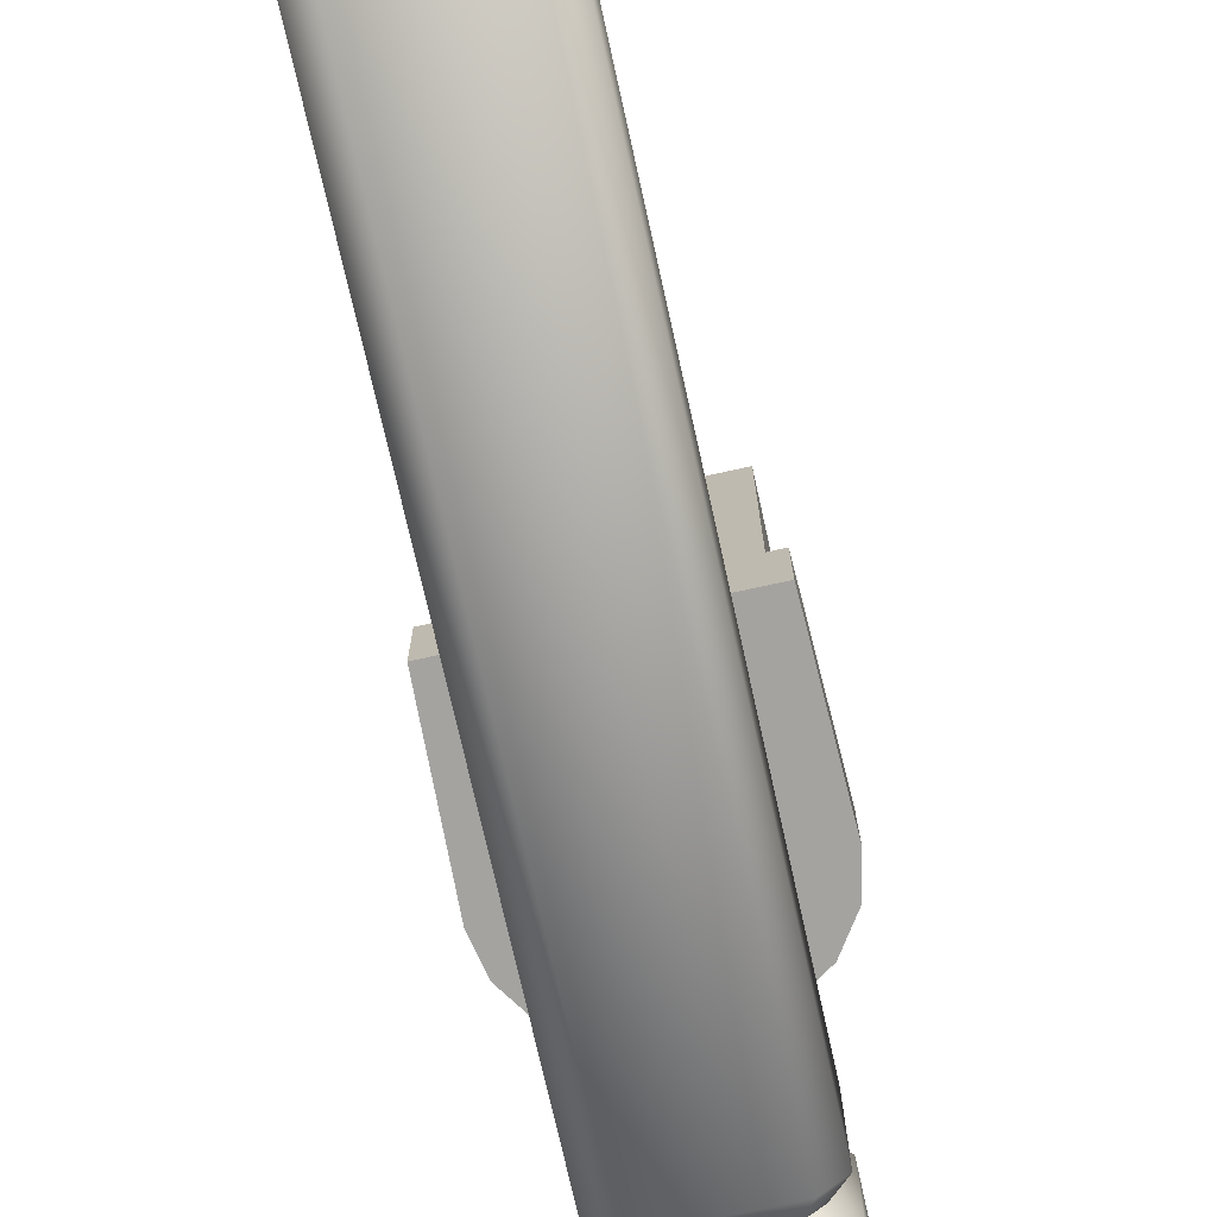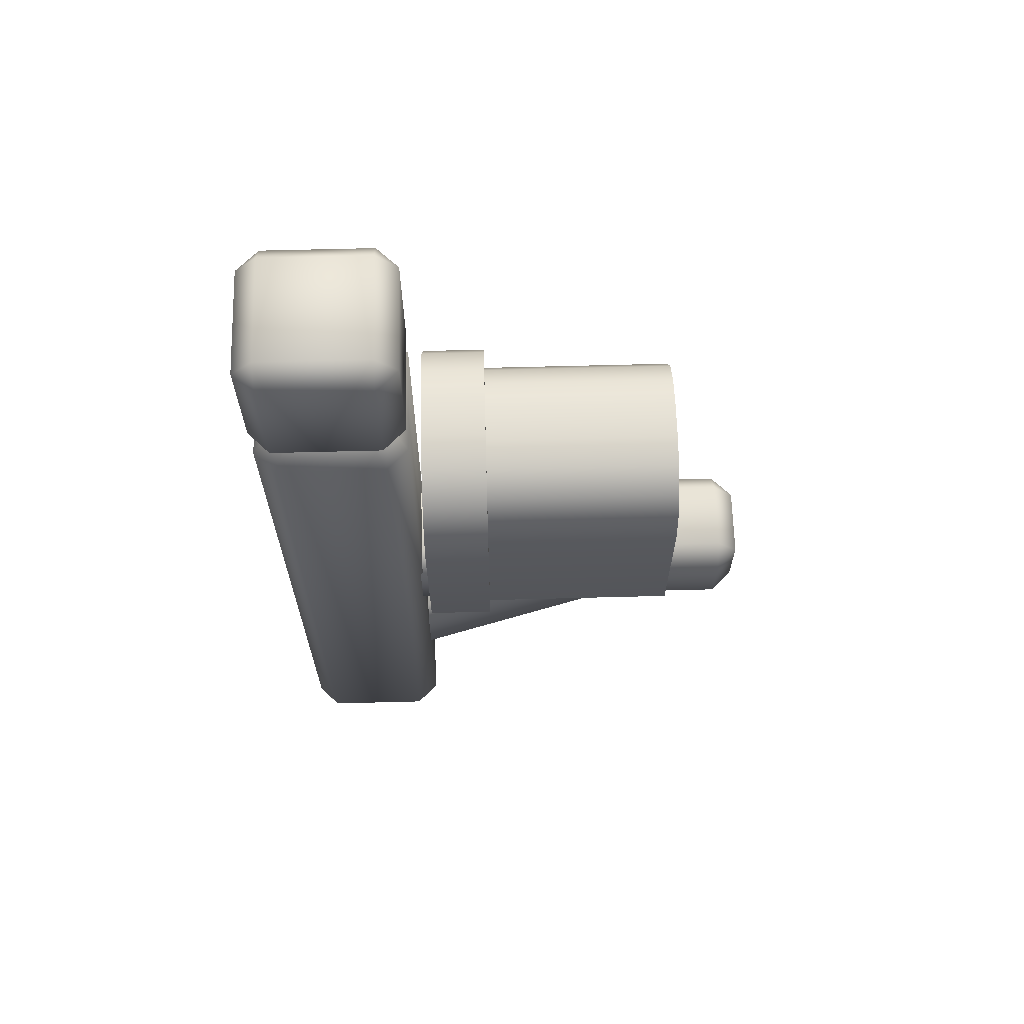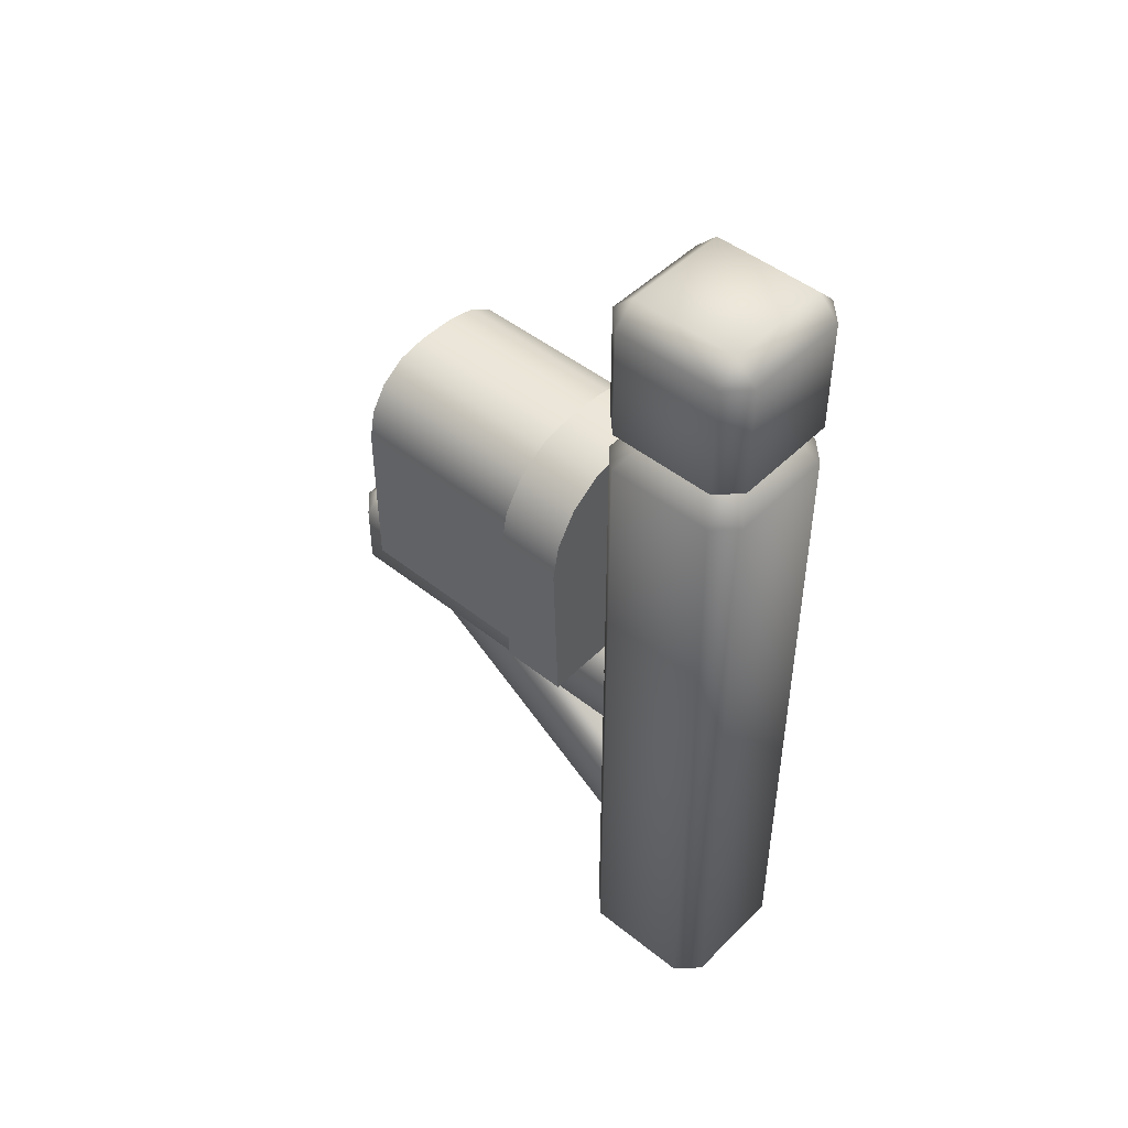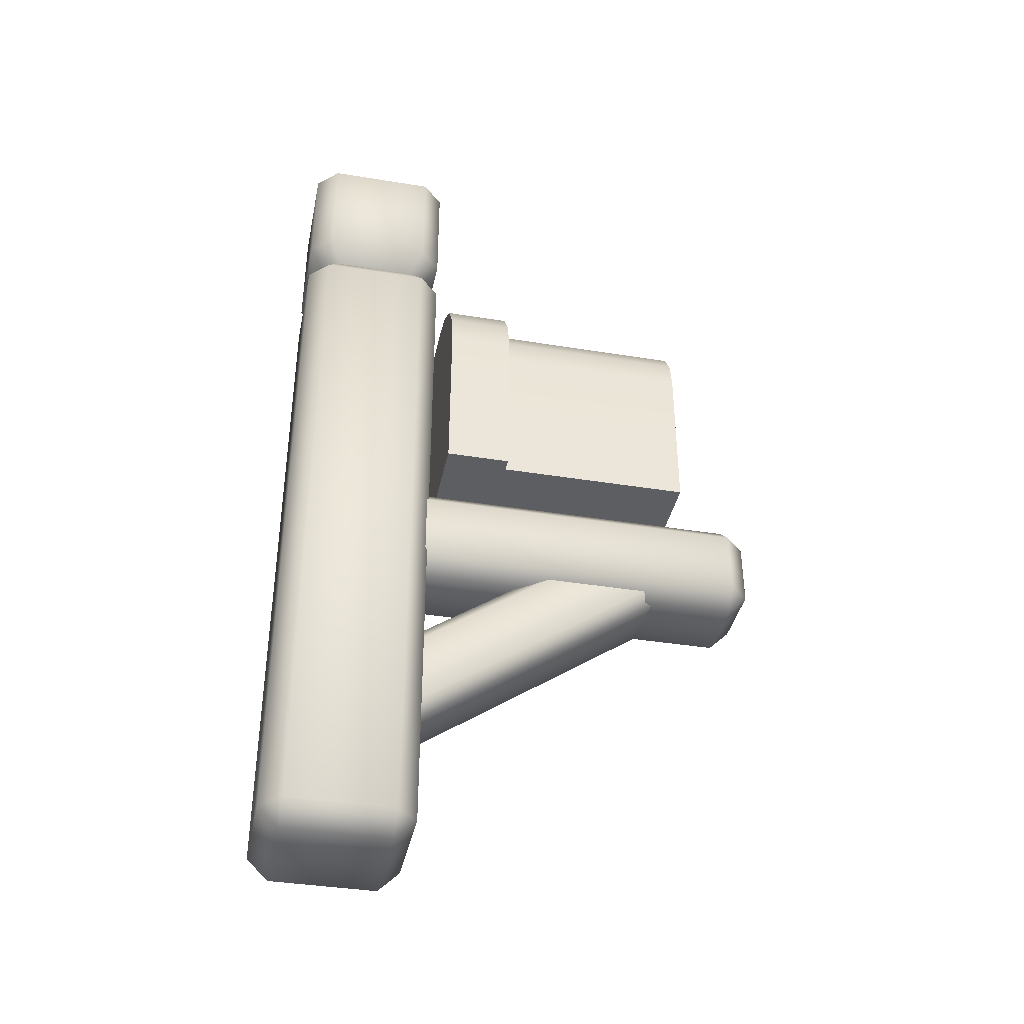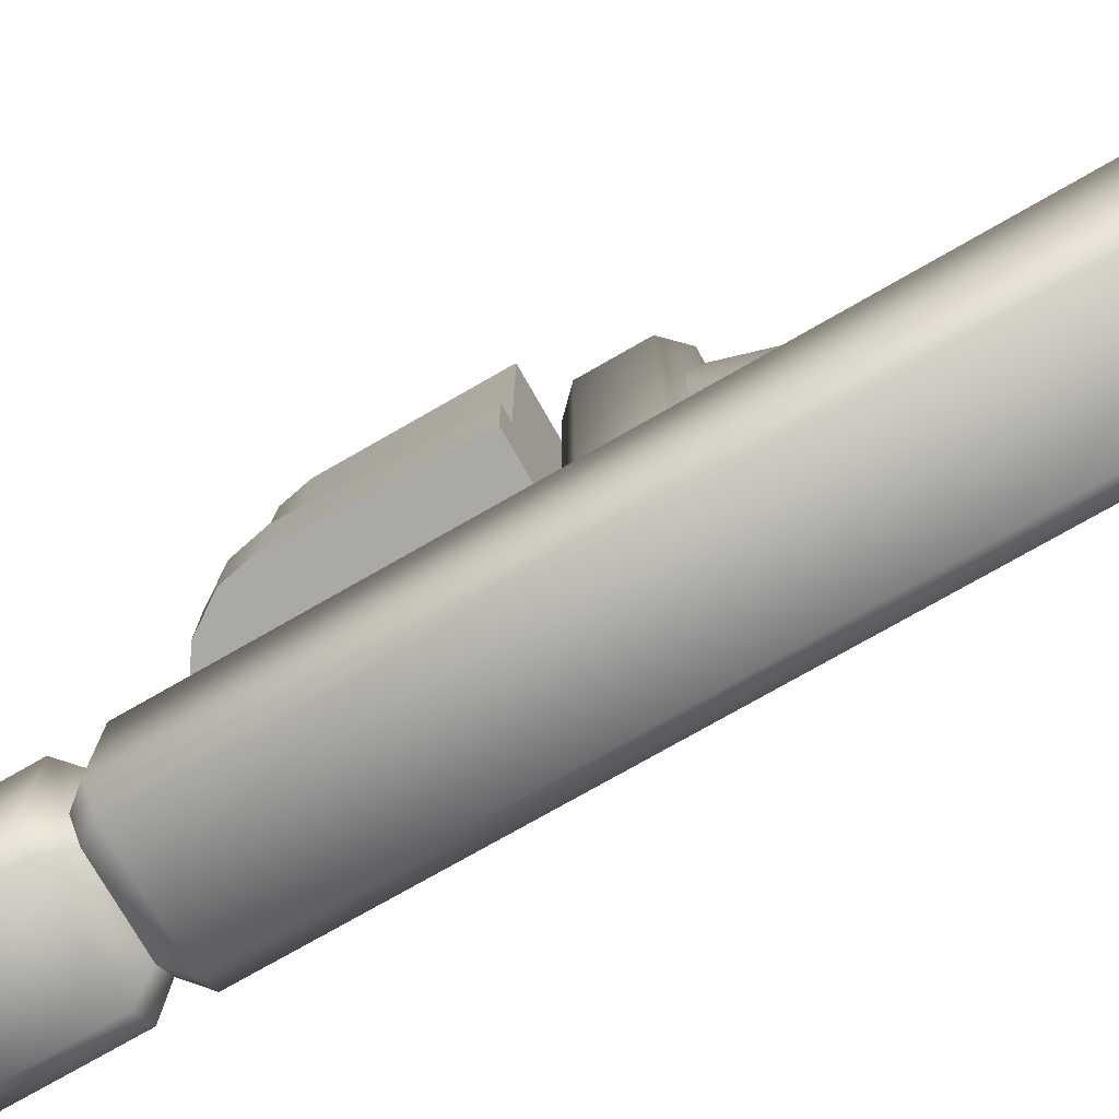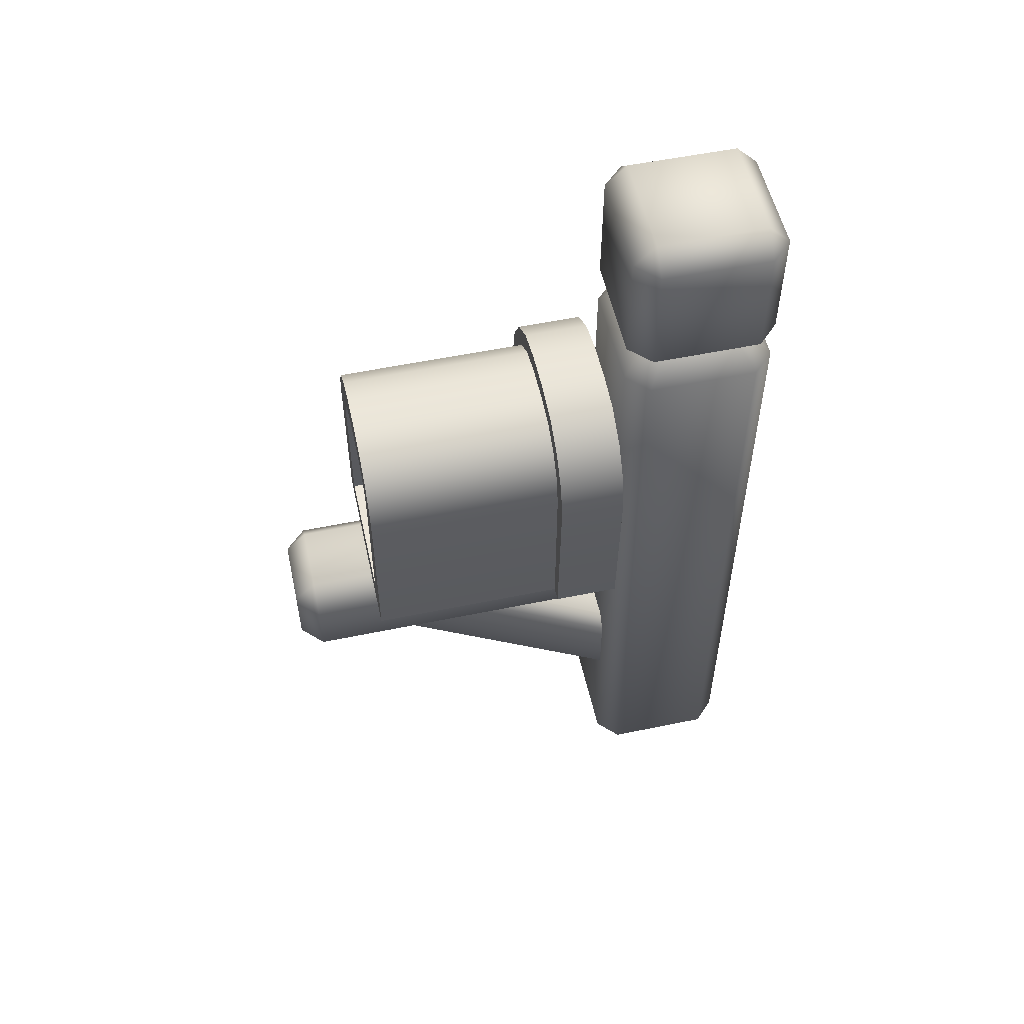
<metadata>
{"format":"obj","ext":"obj","renderer":"f3d","projection":"perspective","resolution":1024,"background":"white","views":[{"elev":-72.9,"azim":12.5,"up":"+Z"},{"elev":65.6,"azim":-91.5,"up":"+Y"},{"elev":47.4,"azim":132.0,"up":"+Y"},{"elev":-38.5,"azim":-101.6,"up":"+Y"},{"elev":-75.6,"azim":-60.2,"up":"+Z"},{"elev":54.4,"azim":77.6,"up":"+Y"}]}
</metadata>
<code>
o mailbox
v -0.175 0.05 0.125
v -0.125 0 0.125
v -0.125 0.05 0.175
v -0.175 2.05 0.125
v -0.125 2.05 0.175
v -0.125 2.1 0.125
v -0.175 0.05 -0.125
v -0.125 0.05 -0.175
v -0.125 0 -0.125
v -0.175 2.05 -0.125
v -0.125 2.1 -0.125
v -0.125 2.05 -0.175
v 0.175 0.05 0.125
v 0.125 0.05 0.175
v 0.125 0 0.125
v 0.175 2.05 0.125
v 0.125 2.1 0.125
v 0.125 2.05 0.175
v 0.125 0.05 -0.175
v 0.175 0.05 -0.125
v 0.125 0 -0.125
v 0.125 2.05 -0.175
v 0.125 2.1 -0.125
v 0.175 2.05 -0.125
v -0.125 1.68 0.175
v -0.125 1.78 0.175
v -0.095 1.73 0.135
v -0.175 1.78 0.125
v -0.175 1.68 0.125
v -0.135 1.73 0.095
v 0.175 1.78 -0.125
v 0.175 1.68 -0.125
v 0.135 1.73 -0.095
v 0.125 1.68 -0.175
v 0.125 1.78 -0.175
v 0.095 1.73 -0.135
v -0.125 1.78 -0.175
v -0.125 1.68 -0.175
v -0.095 1.73 -0.135
v -0.175 1.68 -0.125
v -0.175 1.78 -0.125
v -0.135 1.73 -0.095
v 0.125 1.78 0.175
v 0.125 1.68 0.175
v 0.095 1.73 0.135
v 0.175 1.68 0.125
v 0.175 1.78 0.125
v 0.135 1.73 0.095
v -0.07 0.3381 0.1644
v -0.1 0.3627 0.1472
v -0.1 0.8215 0.8025
v -0.07 0.7969 0.8197
v -0.1 0.4773 0.06688
v -0.07 0.5019 0.04967
v -0.07 0.9608 0.705
v -0.1 0.9362 0.7222
v 0.1 0.3627 0.1472
v 0.07 0.3381 0.1644
v 0.07 0.7969 0.8197
v 0.1 0.8215 0.8025
v 0.07 0.5019 0.04967
v 0.1 0.4773 0.06688
v 0.1 0.9362 0.7222
v 0.07 0.9608 0.705
v -0.08 0.75 0.1
v -0.13 0.8 0.1
v -0.13 0.95 0.1
v -0.08 1 0.1
v 0.08 1 0.1
v 0.13 0.95 0.1
v 0.13 0.8 0.1
v 0.08 0.75 0.1
v -0.13 0.8 0.95
v -0.08 0.75 0.95
v -0.08 0.8 1
v -0.13 0.95 0.95
v -0.08 0.95 1
v -0.08 1 0.95
v 0.13 0.95 0.95
v 0.08 1 0.95
v 0.08 0.95 1
v 0.13 0.8 0.95
v 0.08 0.8 1
v 0.08 0.75 0.95
v -0.225 1 0.8
v 0 1.358 0.35
v 0.225 1 0.8
v -0.045 1.555 0.8
v -0.225 1.375 0.8
v -0.1139 1.541 0.8
v -0.1723 1.502 0.8
v -0.2113 1.444 0.8
v 0.225 1.375 0.8
v 0.045 1.555 0.8
v 0.2113 1.444 0.8
v 0.1723 1.502 0.8
v 0.1139 1.541 0.8
v 0 1.376 0.2
v 0.2568 1 0.35
v -0.2568 1 0.35
v -0.04941 1.6 0.35
v -0.1311 1.583 0.35
v -0.2041 1.534 0.35
v -0.2529 1.461 0.35
v -0.2698 1.379 0.35
v 0.1311 1.583 0.35
v 0.04941 1.6 0.35
v 0.2041 1.534 0.35
v 0.2529 1.461 0.35
v 0.2698 1.379 0.35
v 0.2568 1 0.2
v -0.2568 1 0.2
v -0.04941 1.6 0.2
v -0.1311 1.583 0.2
v -0.2041 1.534 0.2
v -0.2529 1.461 0.2
v -0.2698 1.379 0.2
v 0.1311 1.583 0.2
v 0.04941 1.6 0.2
v 0.2041 1.534 0.2
v 0.2529 1.461 0.2
v 0.2698 1.379 0.2
v 0.225 1 0.35
v -0.225 1 0.35
v -0.045 1.555 0.35
v -0.1139 1.541 0.35
v -0.1723 1.502 0.35
v -0.2113 1.444 0.35
v -0.225 1.375 0.35
v 0.1139 1.541 0.35
v 0.045 1.555 0.35
v 0.1723 1.502 0.35
v 0.2113 1.444 0.35
v 0.225 1.375 0.35
v 0.1588 1.066 0.8
v -0.1588 1.066 0.8
v -0.03763 1.48 0.8
v -0.08484 1.471 0.8
v -0.1186 1.449 0.8
v -0.1412 1.415 0.8
v -0.1501 1.368 0.8
v 0.08484 1.471 0.8
v 0.03763 1.48 0.8
v 0.1186 1.449 0.8
v 0.1412 1.415 0.8
v 0.1501 1.368 0.8
v 0.1588 1.066 0.35
v -0.1588 1.066 0.35
v -0.03763 1.48 0.35
v -0.08484 1.471 0.35
v -0.1186 1.449 0.35
v -0.1412 1.415 0.35
v -0.1501 1.368 0.35
v 0.08484 1.471 0.35
v 0.03763 1.48 0.35
v 0.1186 1.449 0.35
v 0.1412 1.415 0.35
v 0.1501 1.368 0.35
f 23 11 6 17
f 32 20 19 34
f 8 38 34 19
f 1 29 40 7
f 1 2 3
f 4 5 6
f 7 8 9
f 10 11 12
f 13 14 15
f 16 17 18
f 19 20 21
f 22 23 24
f 9 2 1 7
f 6 11 10 4
f 21 9 8 19
f 11 23 22 12
f 15 21 20 13
f 23 17 16 24
f 2 15 14 3
f 17 6 5 18
f 44 25 3 14
f 9 21 15 2
f 44 14 13 46
f 38 8 7 40
f 18 43 47 16
f 20 32 46 13
f 37 12 22 35
f 28 4 10 41
f 24 31 35 22
f 12 37 41 10
f 26 5 4 28
f 3 25 29 1
f 31 24 16 47
f 44 46 48 45
f 45 48 47 43
f 38 40 42 39
f 39 42 41 37
f 32 34 36 33
f 33 36 35 31
f 26 28 30 27
f 27 30 29 25
f 28 41 42 30
f 30 42 40 29
f 37 35 36 39
f 39 36 34 38
f 25 44 45 27
f 27 45 43 26
f 31 47 48 33
f 33 48 46 32
f 18 5 26 43
f 58 59 52 49
f 62 63 60 57
f 54 55 64 61
f 49 52 51 50
f 55 54 53 56
f 63 62 61 64
f 59 58 57 60
f 50 51 56 53
f 69 68 78 80
f 71 70 79 82
f 83 81 77 75
f 65 72 84 74
f 73 74 75
f 76 77 78
f 79 80 81
f 82 83 84
f 75 77 76 73
f 81 83 82 79
f 83 75 74 84
f 80 78 77 81
f 71 82 84 72
f 73 66 65 74
f 67 76 78 68
f 79 70 69 80
f 67 66 73 76
f 131 125 88 94
f 123 134 93 87
f 85 89 129 124
f 98 119 118
f 88 125 126 90
f 90 126 127 91
f 91 127 128 92
f 92 128 129 89
f 131 94 97 130
f 130 97 96 132
f 132 96 95 133
f 133 95 93 134
f 98 117 116
f 127 126 102 103
f 98 116 115
f 134 123 99 110
f 130 132 108 106
f 98 115 114
f 125 131 107 101
f 98 114 113
f 124 129 105 100
f 126 125 101 102
f 109 110 122 121
f 101 107 119 113
f 107 106 118 119
f 108 109 121 120
f 106 108 120 118
f 110 99 111 122
f 105 104 116 117
f 104 103 115 116
f 103 102 114 115
f 100 105 117 112
f 102 101 113 114
f 132 133 109 108
f 98 118 120
f 128 127 103 104
f 98 120 121
f 98 121 122
f 133 134 110 109
f 98 112 117
f 129 128 104 105
f 98 113 119
f 98 122 111
f 131 130 106 107
f 150 138 139 151
f 153 141 136 148
f 156 144 142 154
f 151 139 140 152
f 155 143 137 149
f 148 136 135 147
f 157 145 144 156
f 152 140 141 153
f 147 135 146 158
f 149 137 138 150
f 158 146 145 157
f 154 142 143 155
f 85 136 141 89
f 89 141 140 92
f 92 140 139 91
f 91 139 138 90
f 90 138 137 88
f 88 137 143 94
f 94 143 142 97
f 97 142 144 96
f 96 144 145 95
f 95 145 146 93
f 87 93 146 135
f 85 87 135 136
f 86 148 147
f 86 149 150
f 86 150 151
f 86 151 152
f 86 152 153
f 86 154 155
f 86 156 154
f 86 157 156
f 86 158 157
f 86 153 148
f 86 155 149
f 86 147 158
f 98 111 112
f 123 111 99
f 85 124 123 87
f 124 100 112
f 123 124 112 111

</code>
